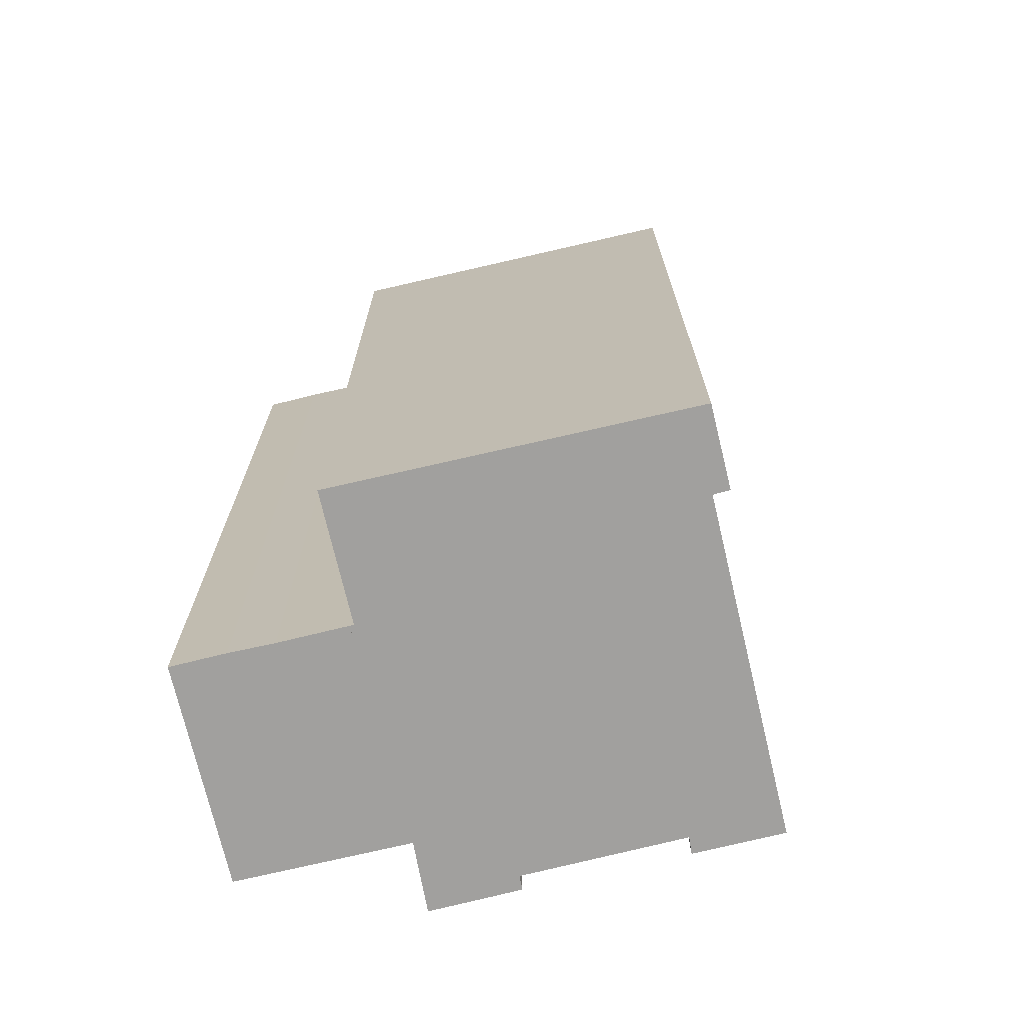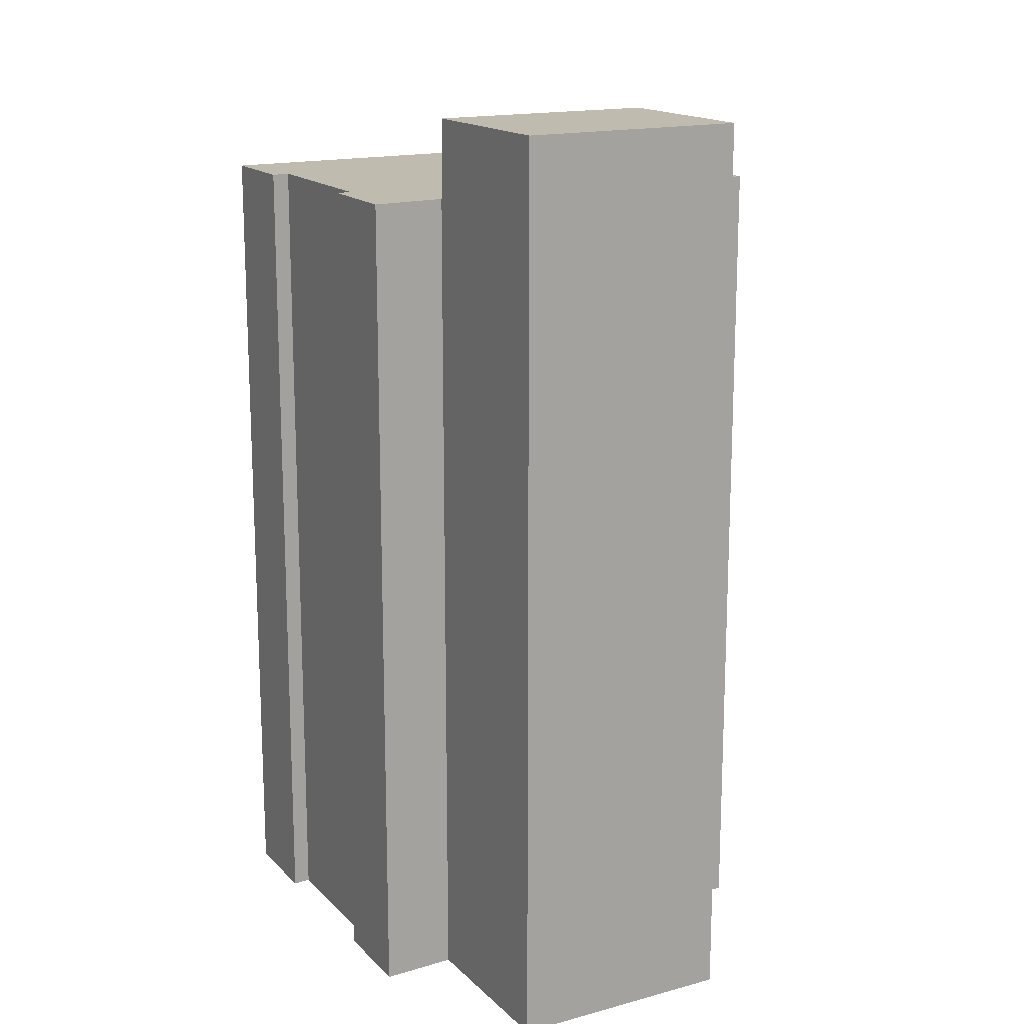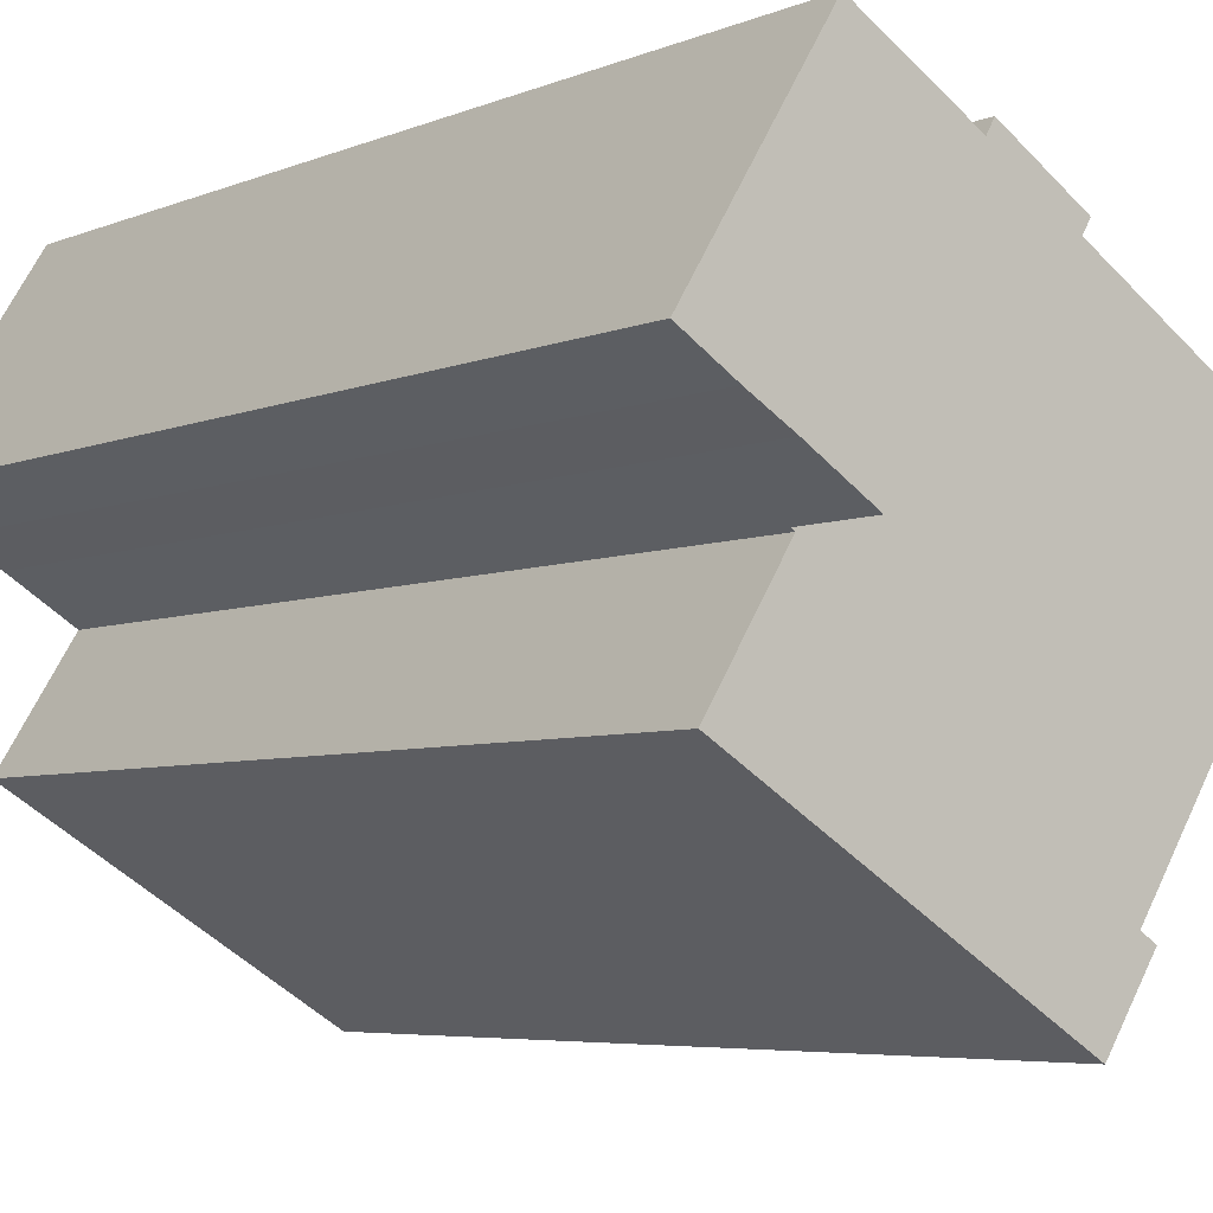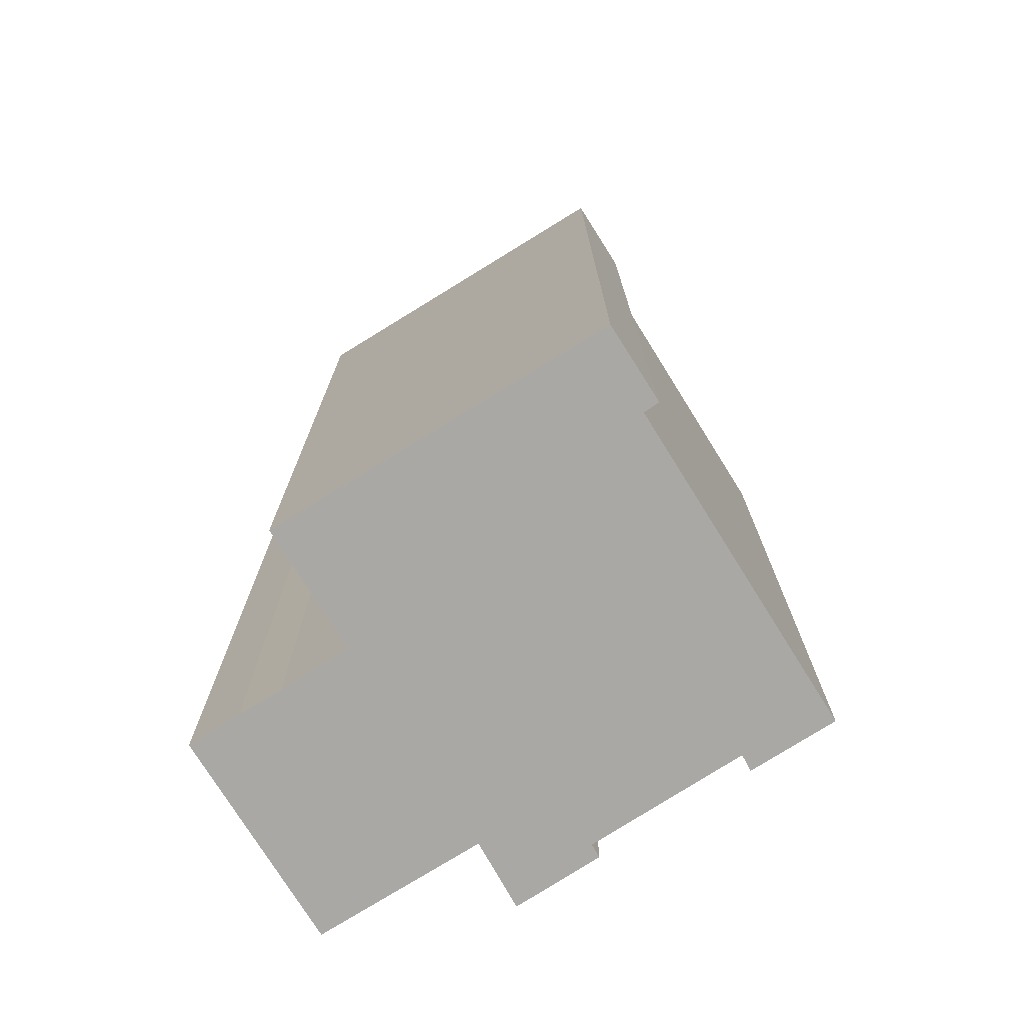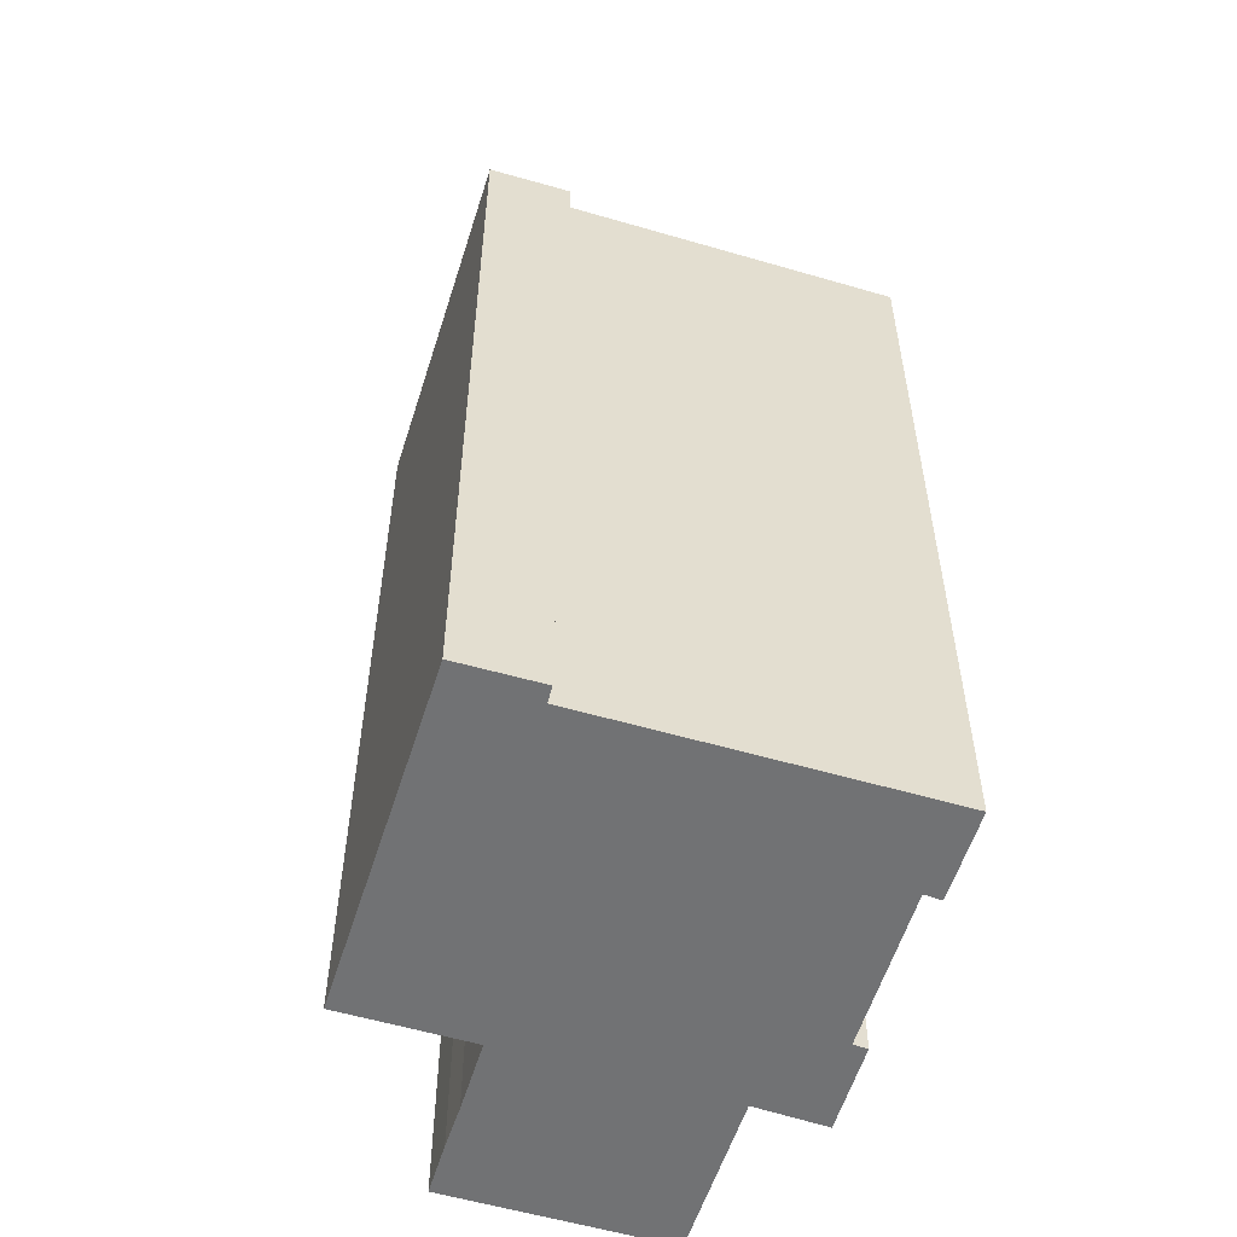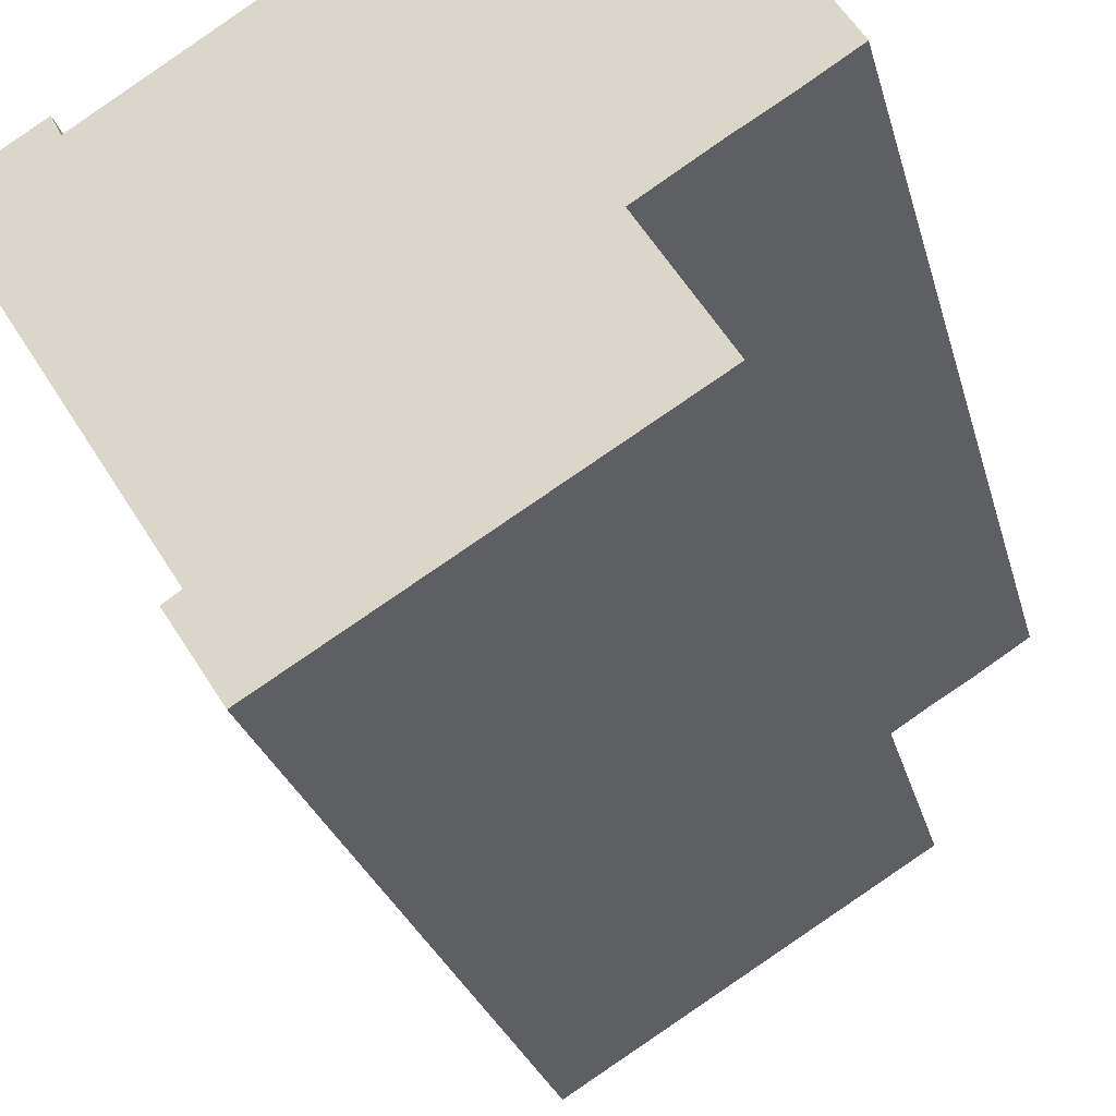
<metadata>
{"format":"obj","ext":"obj","renderer":"f3d","projection":"perspective","resolution":1024,"background":"white","views":[{"elev":-71.8,"azim":161.3,"up":"+Y"},{"elev":16.2,"azim":29.0,"up":"+Y"},{"elev":-5.1,"azim":143.2,"up":"+Z"},{"elev":-74.9,"azim":179.9,"up":"+Y"},{"elev":-55.4,"azim":-139.2,"up":"+Y"},{"elev":-25.1,"azim":13.4,"up":"+Z"}]}
</metadata>
<code>
v  20.04 36.83 -2.99
v  14.63 36.83 5.446
v  14.7 36.83 5.493
v  9.591 36.83 6.044
v  9.913 36.83 5.485
v  3.78 36.83 1.498
v  19.88 36.83 -3.088
v  19.99 36.83 -3.266
v  22.95 36.83 -8.061
v  0 36.83 2.255e-15
v  3.417 36.83 2.192
v  16.3 36.83 -12.17
v  1.722 36.83 -2.749
v  7.052 36.83 -11.26
v  8.084 36.83 -12.9
v  9.444 36.83 -16.4
v  7.625 36.83 -12.17
v  7.479 36.83 -13.32
v  13.81 36.83 6.921
v  12.97 36.83 8.254
v  13.04 36.83 8.3
v  14.55 36.83 5.58
v  19.88 1.891e-16 -3.088
v  22.95 4.936e-16 -8.061
v  19.99 2e-16 -3.266
v  3.417 -1.342e-16 2.192
v  3.78 -9.173e-17 1.498
v  13.04 -5.082e-16 8.3
v  14.55 -3.417e-16 5.58
v  14.63 -3.335e-16 5.446
v  13.81 -4.238e-16 6.921
v  14.7 -3.363e-16 5.493
v  20.04 1.831e-16 -2.99
v  9.444 1.004e-15 -16.4
v  16.3 7.452e-16 -12.17
v  7.479 8.154e-16 -13.32
v  8.084 7.9e-16 -12.9
v  0 0 0
v  7.052 6.892e-16 -11.26
v  7.625 7.452e-16 -12.17
v  1.722 1.683e-16 -2.749
v  9.913 -3.359e-16 5.485
v  9.591 -3.701e-16 6.044
v  12.97 -5.054e-16 8.254
v  14.7 40.31 5.493
v  22.65 40.31 -1.313
v  20.04 40.31 -2.99
v  24.39 40.31 -0.257
v  26.5 40.31 1.1
v  18.86 40.31 8.093
v  21.25 40.31 9.606
v  21.25 -5.882e-16 9.606
v  18.86 -4.956e-16 8.093
v  26.5 -6.736e-17 1.1
v  24.39 1.574e-17 -0.257
v  22.65 8.04e-17 -1.313
g defaultobject
f 1 2 3
f 2 1 4
f 4 1 5
f 5 1 6
f 6 1 7
f 6 7 8
f 6 8 9
f 6 10 11
f 10 6 9
f 10 9 12
f 10 12 13
f 13 12 14
f 14 12 15
f 15 12 16
f 14 15 17
f 15 16 18
f 19 20 21
f 20 19 4
f 4 19 22
f 4 22 2
f 23 8 7
f 8 23 9
f 9 23 24
f 24 23 25
f 26 6 11
f 6 26 27
f 28 19 21
f 19 28 22
f 22 28 2
f 2 28 29
f 2 29 30
f 29 28 31
f 32 1 3
f 1 32 33
f 24 12 9
f 12 24 16
f 16 24 34
f 34 24 35
f 33 7 1
f 7 33 23
f 34 18 16
f 18 34 36
f 37 17 15
f 17 37 14
f 14 37 13
f 13 37 10
f 10 37 38
f 38 37 39
f 39 37 40
f 38 39 41
f 42 4 5
f 4 42 43
f 36 15 18
f 15 36 37
f 38 11 10
f 11 38 26
f 27 5 6
f 5 27 42
f 43 20 4
f 20 43 21
f 21 43 28
f 28 43 44
f 30 3 2
f 3 30 32
f 44 31 28
f 31 44 43
f 31 43 29
f 29 43 30
f 38 27 26
f 30 33 32
f 33 30 43
f 33 43 42
f 33 42 27
f 33 27 23
f 23 27 25
f 25 27 24
f 24 27 38
f 24 38 41
f 24 41 35
f 35 41 39
f 35 39 37
f 35 37 34
f 37 39 40
f 34 37 36
f 45 46 47
f 46 45 48
f 48 45 49
f 49 45 50
f 49 50 51
f 32 50 45
f 50 32 51
f 51 32 52
f 52 32 53
f 52 49 51
f 49 52 54
f 54 48 49
f 48 54 55
f 55 46 48
f 46 55 56
f 56 47 46
f 47 56 33
f 33 45 47
f 45 33 32
f 53 54 52
f 54 53 32
f 54 32 56
f 56 32 33
f 54 56 55

</code>
